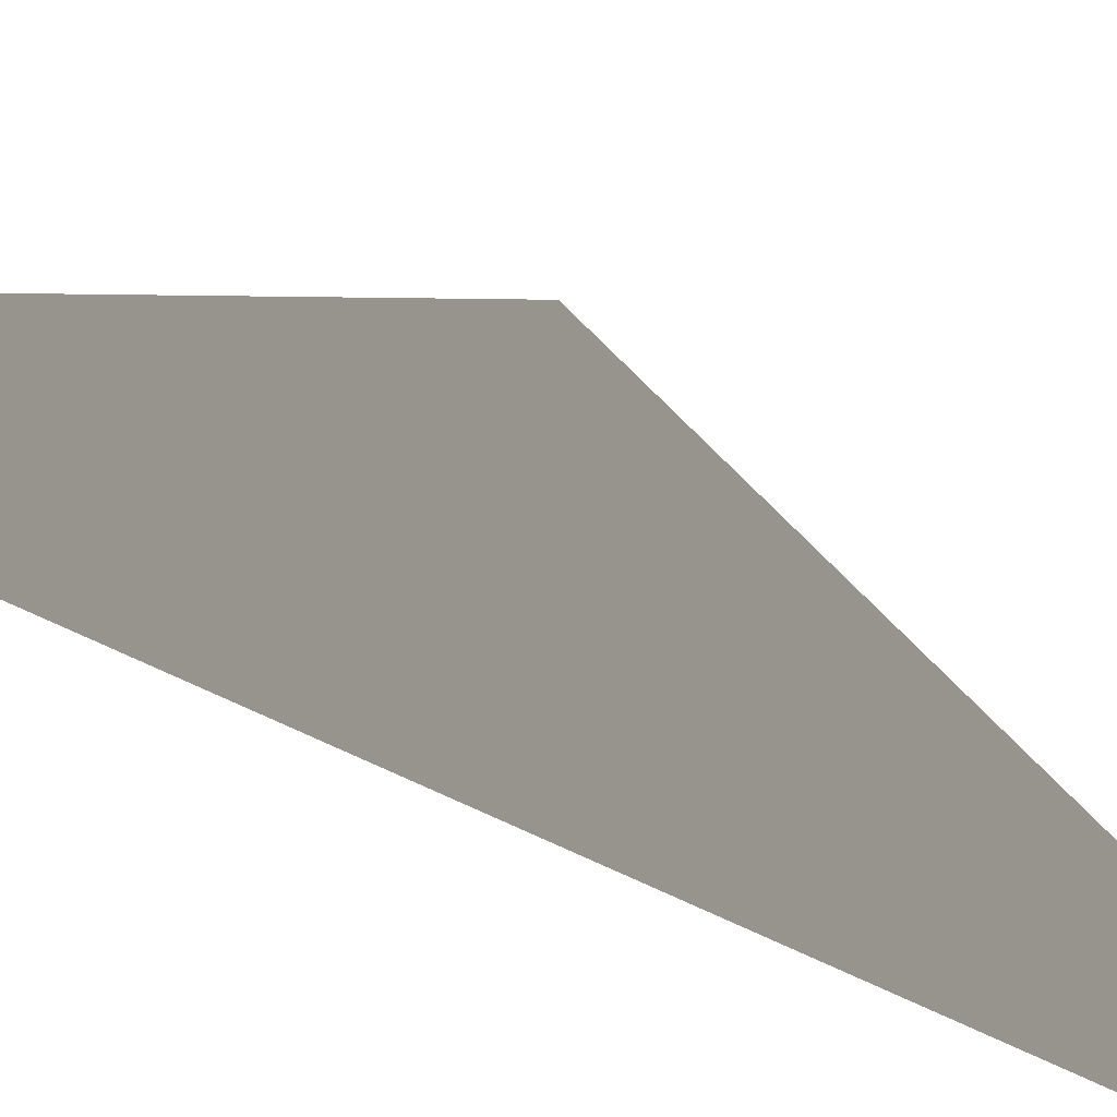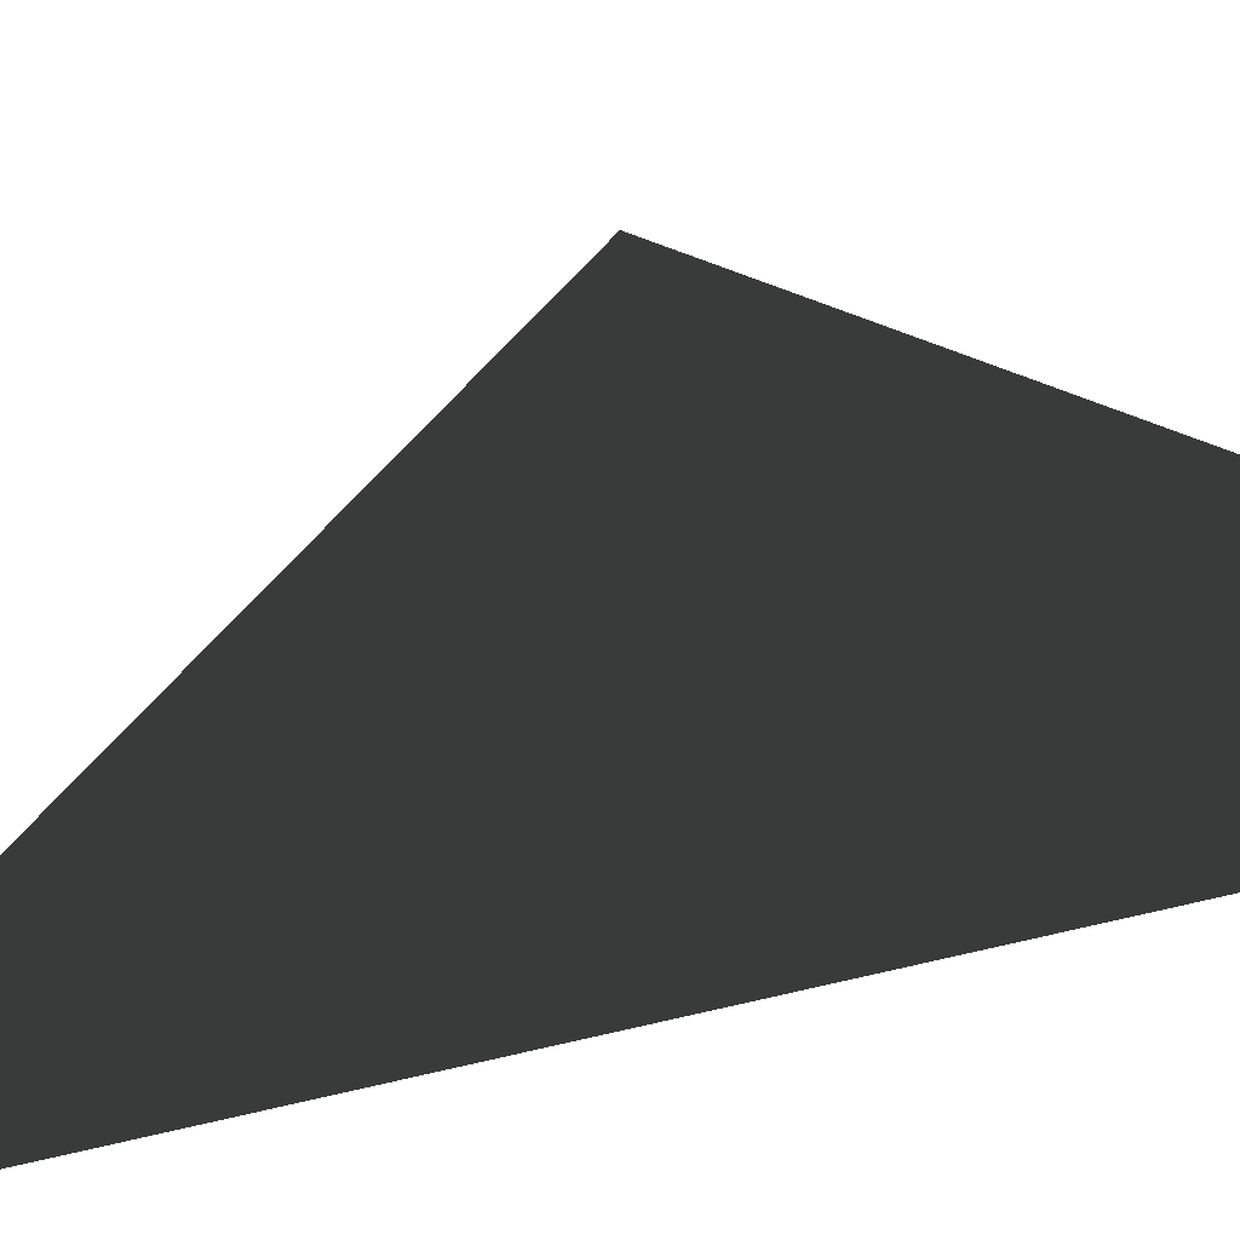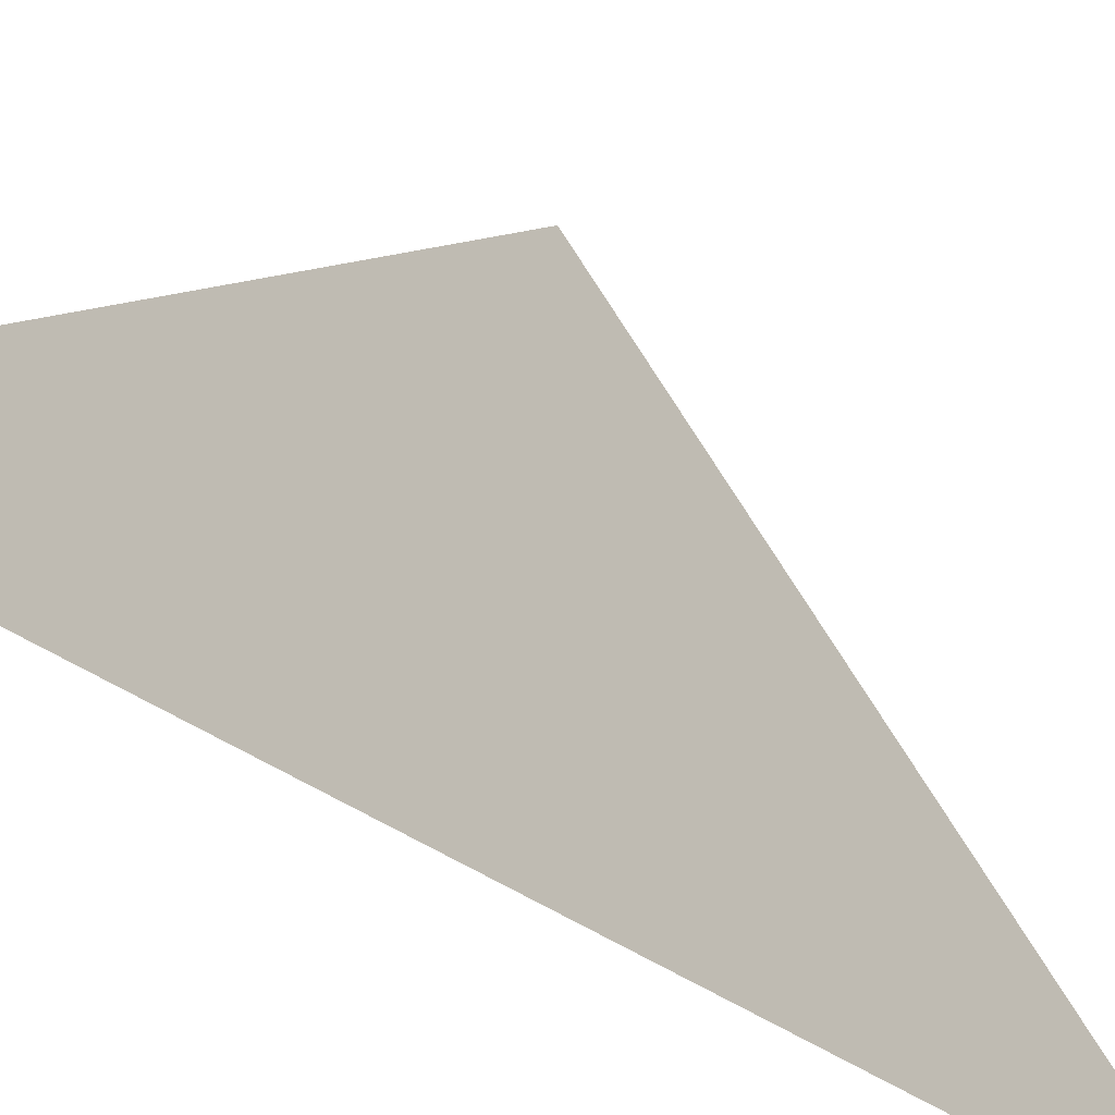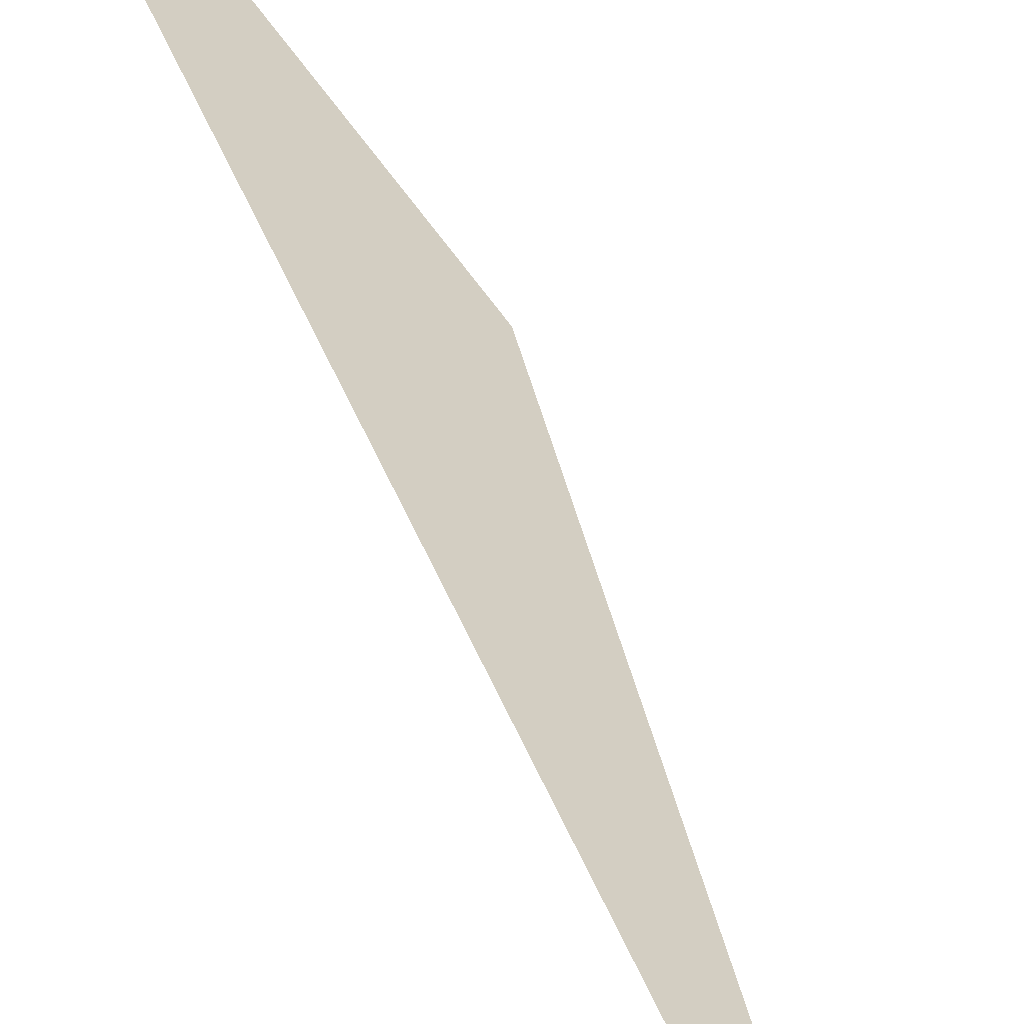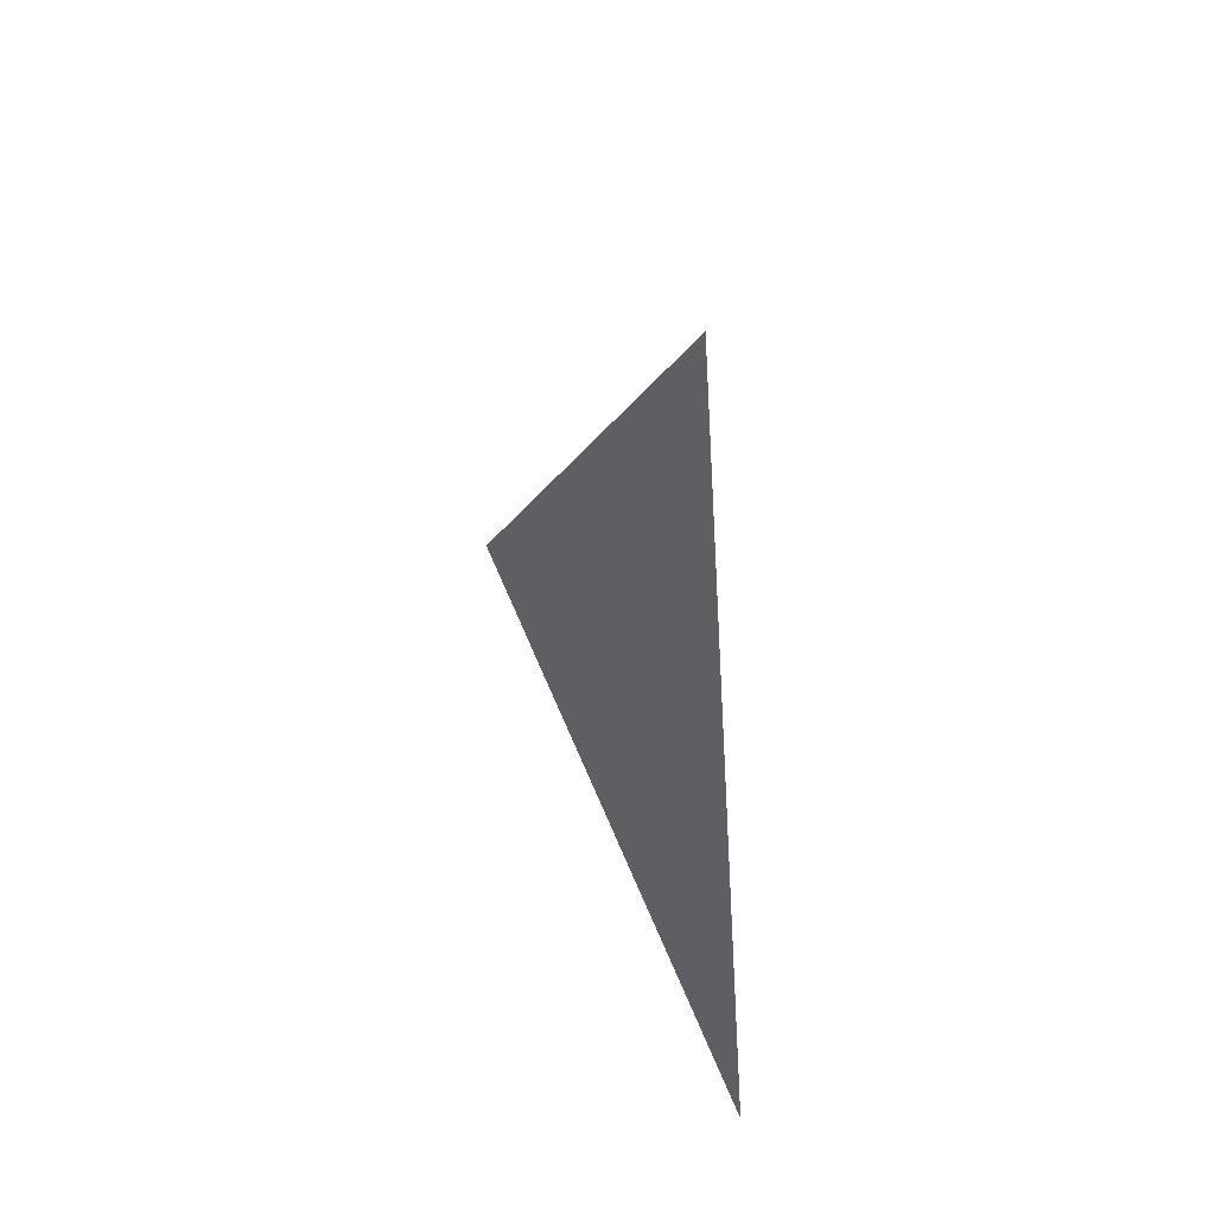
<metadata>
{"format":"obj","ext":"obj","renderer":"f3d","projection":"perspective","resolution":1024,"background":"white","views":[{"elev":-45.1,"azim":56.6,"up":"+Y"},{"elev":-20.8,"azim":127.7,"up":"+Y"},{"elev":-26.9,"azim":37.3,"up":"+Y"},{"elev":-56.2,"azim":22.3,"up":"+Y"},{"elev":-39.4,"azim":-128.8,"up":"+Z"}]}
</metadata>
<code>
v -0.2 2.5 9
v -0.2 5.3 4.5
v -0.2 2.621 9
v -0.2 2.621 -4.748e-06
v -0.2 2.5 3.957e-06
v -0.2 2.5 -0.2031
v -0.2 2.5 9.203
g roof01_9m_endL_A_11314_819
f 1 3 2
f 1 2 4
f 1 4 5
f 4 6 5
f 1 7 3

</code>
